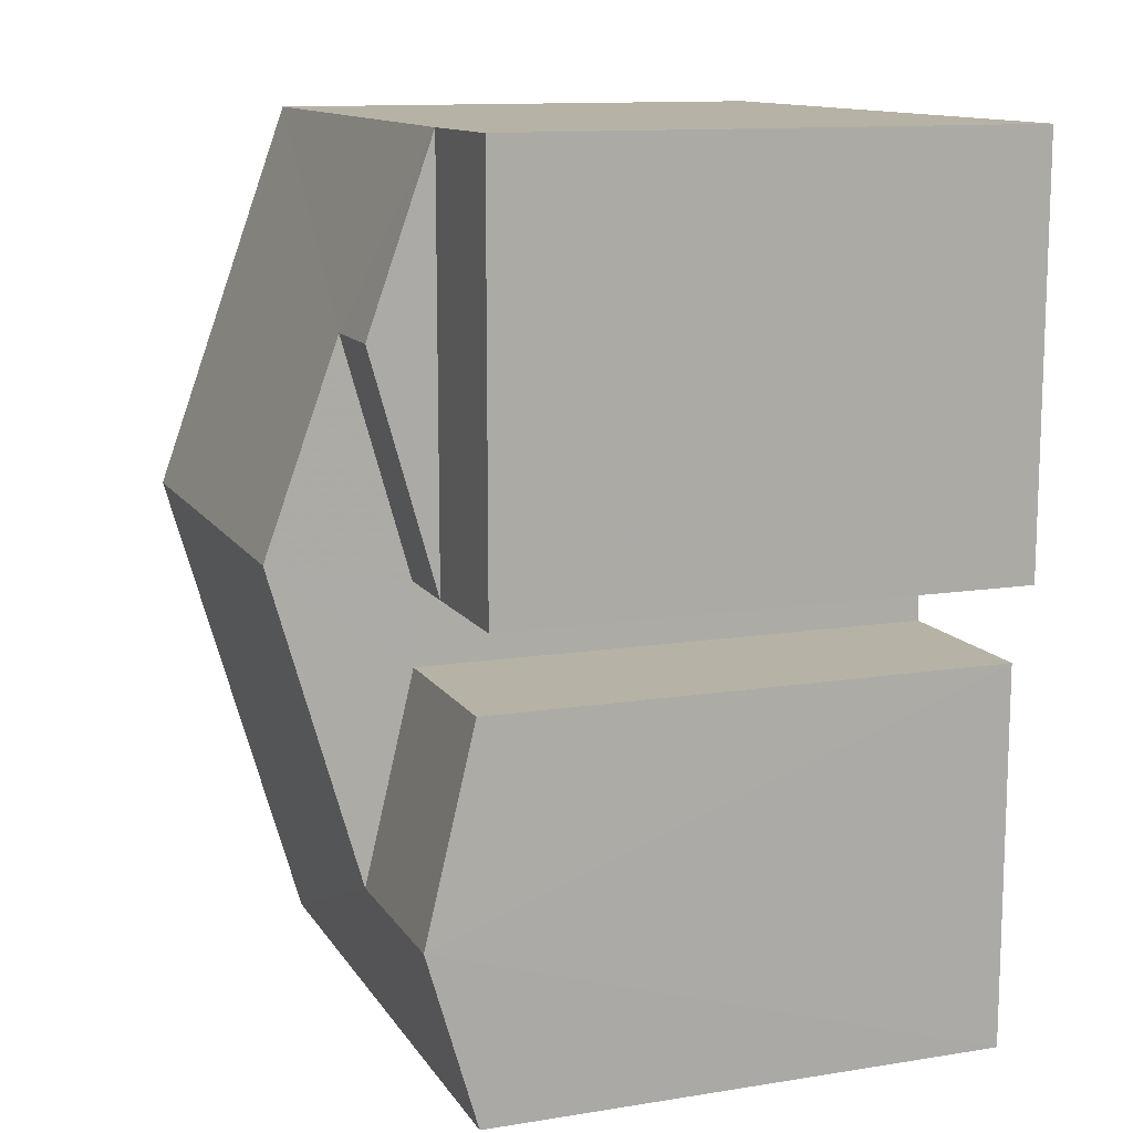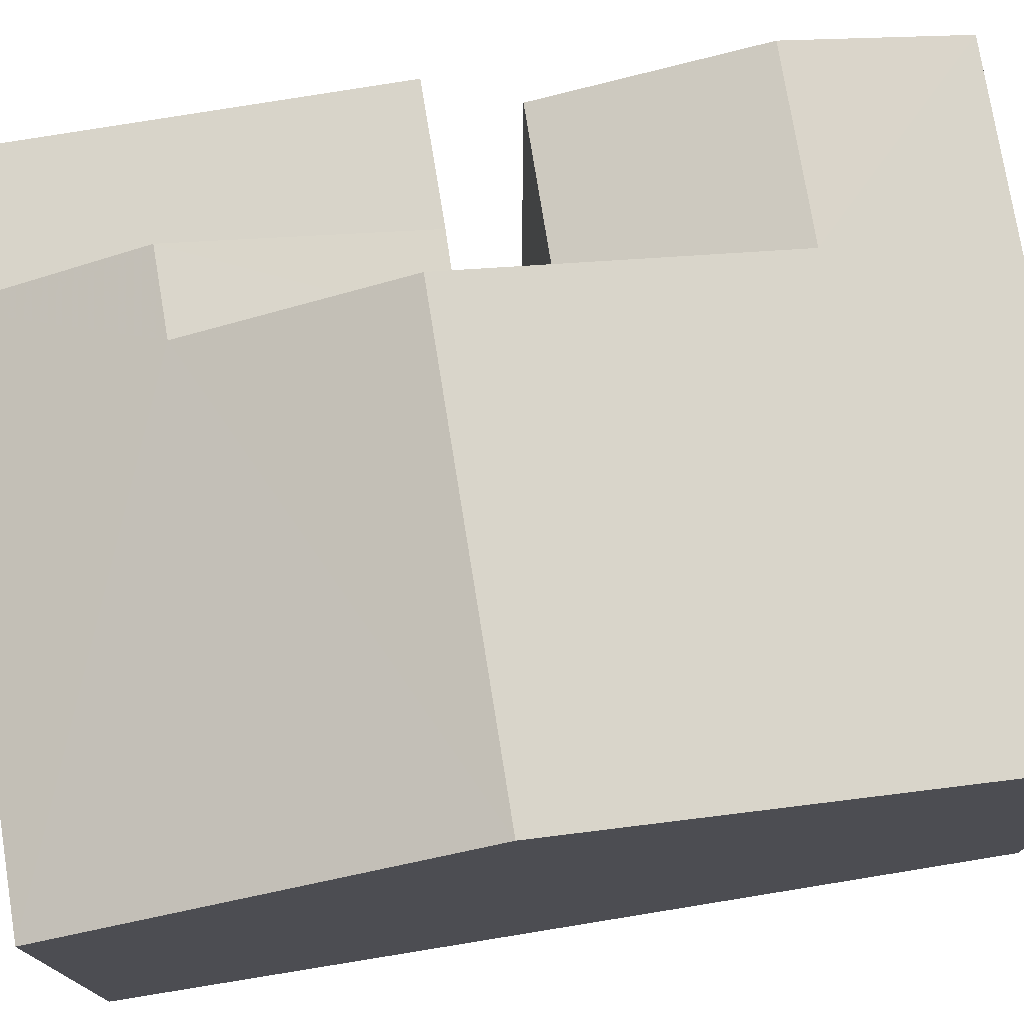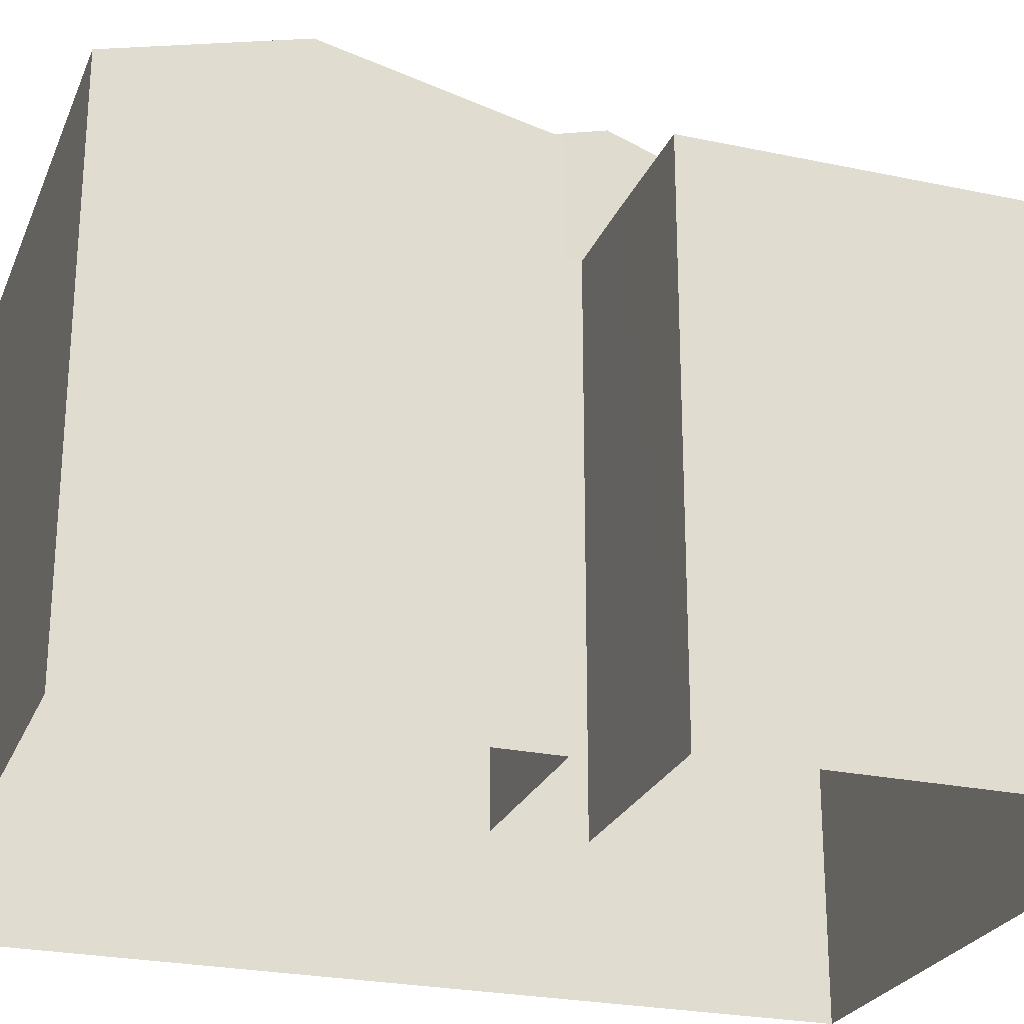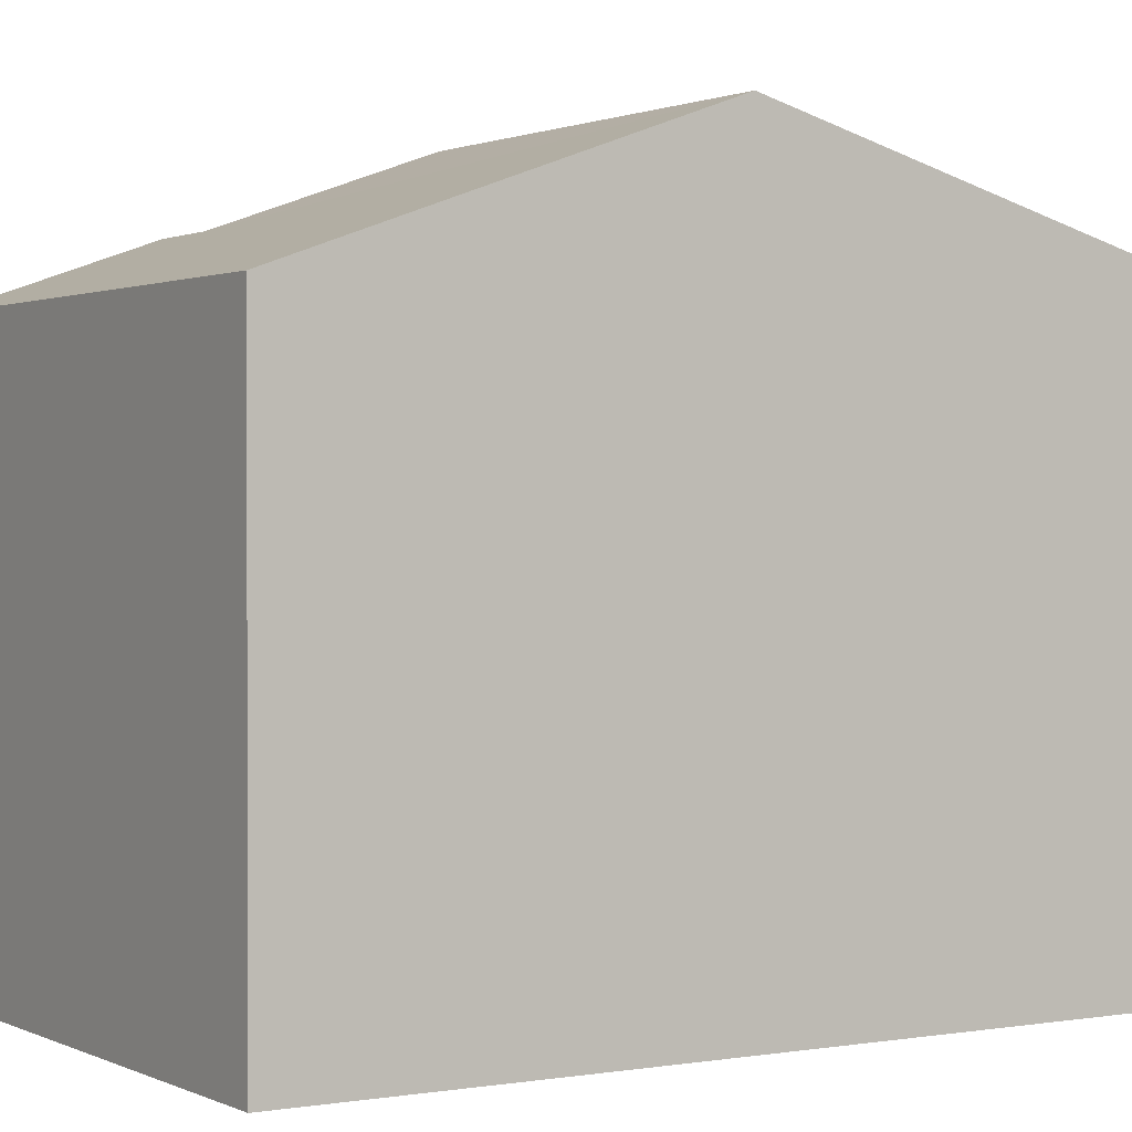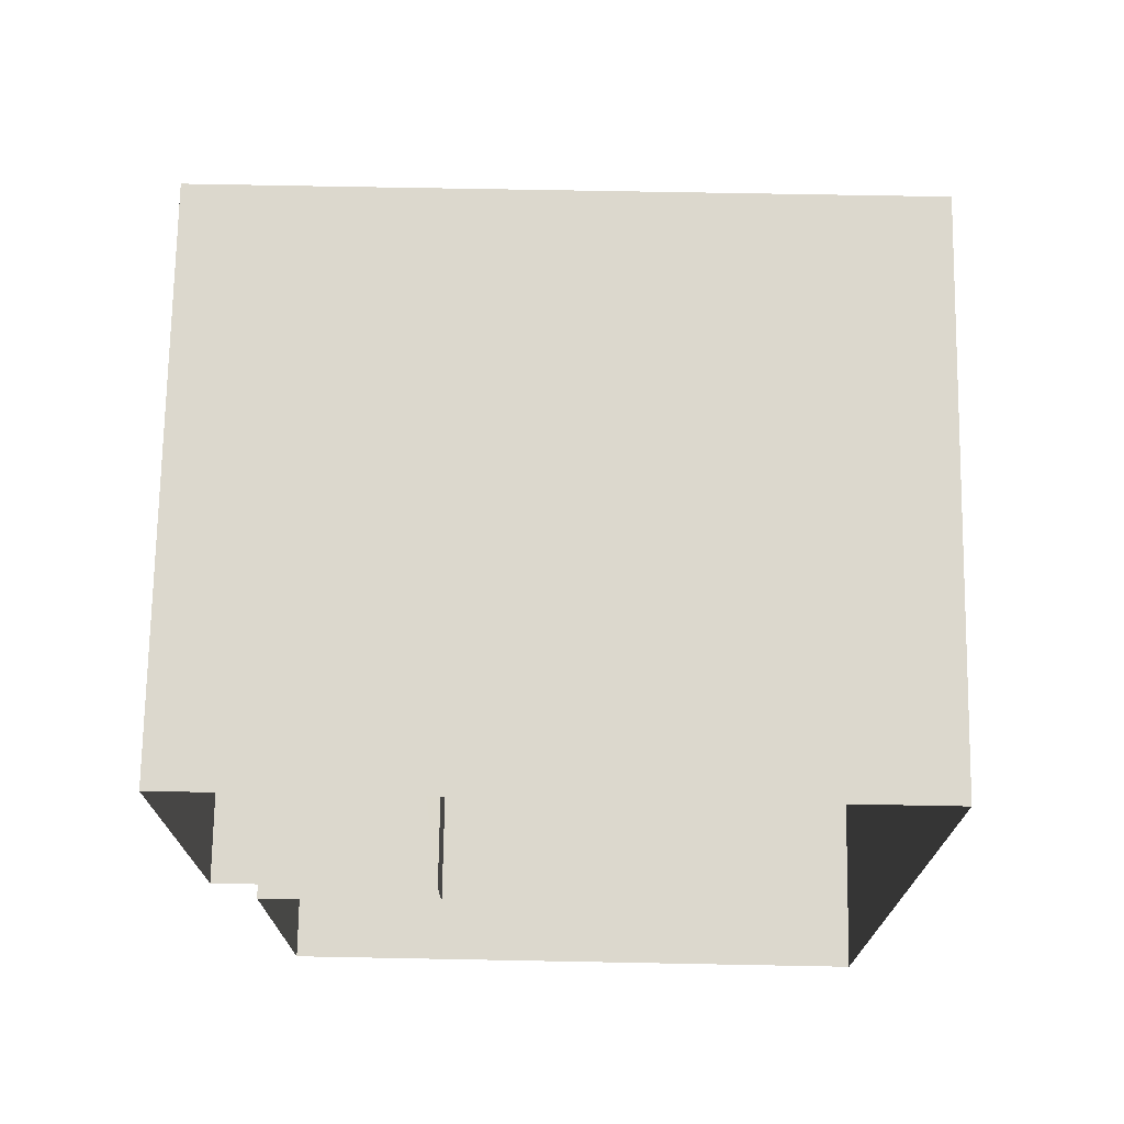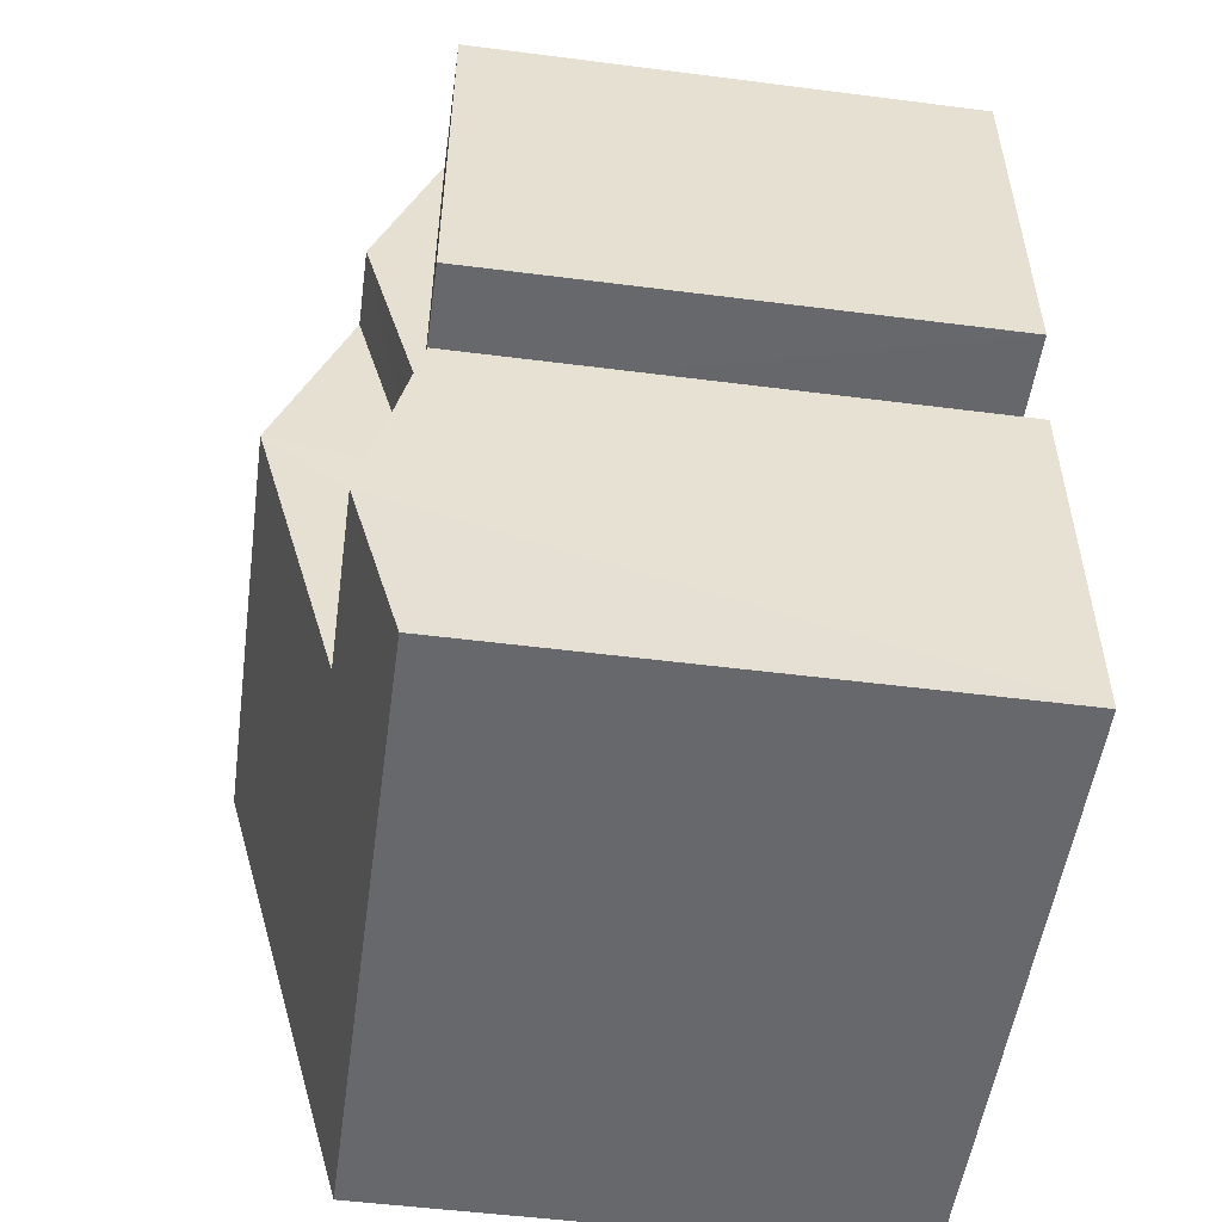
<metadata>
{"format":"obj","ext":"obj","renderer":"f3d","projection":"perspective","resolution":1024,"background":"white","views":[{"elev":12.3,"azim":69.4,"up":"+Y"},{"elev":75.6,"azim":-99.2,"up":"+Z"},{"elev":-24.9,"azim":70.9,"up":"+Z"},{"elev":1.1,"azim":-121.9,"up":"+Z"},{"elev":72.6,"azim":-178.9,"up":"+Y"},{"elev":-52.3,"azim":82.1,"up":"+Y"}]}
</metadata>
<code>
v -3.723e+05 -1.04e+05 30.26
v -3.723e+05 -1.04e+05 30.26
v -3.723e+05 -1.04e+05 30.26
v -3.723e+05 -1.04e+05 30.26
v -3.723e+05 -1.04e+05 30.26
v -3.723e+05 -1.04e+05 30.26
v -3.723e+05 -1.04e+05 30.26
v -3.723e+05 -1.04e+05 30.26
v -3.723e+05 -1.04e+05 37.73
v -3.723e+05 -1.04e+05 37.73
v -3.723e+05 -1.04e+05 37.09
v -3.723e+05 -1.04e+05 37.09
v -3.723e+05 -1.04e+05 37.09
v -3.723e+05 -1.04e+05 37.09
v -3.723e+05 -1.04e+05 37.93
v -3.723e+05 -1.04e+05 37.93
v -3.723e+05 -1.04e+05 38.89
v -3.723e+05 -1.04e+05 38.89
v -3.723e+05 -1.04e+05 37.09
v -3.723e+05 -1.04e+05 37.09
v -3.723e+05 -1.04e+05 37.09
v -3.723e+05 -1.04e+05 37.09
v -3.723e+05 -1.04e+05 37.09
v -3.723e+05 -1.04e+05 37.09
f 1 2 3
f 3 4 1
f 5 2 1
f 6 5 7
f 8 6 7
f 7 5 1
f 9 10 11
f 12 9 11
f 13 14 15
f 16 13 15
f 17 18 9
f 18 19 9
f 9 20 10
f 9 19 20
f 18 16 21
f 21 16 22
f 18 17 16
f 22 16 15
f 14 23 24
f 22 14 24
f 21 2 18
f 2 5 18
f 5 19 18
f 20 6 10
f 6 8 10
f 8 11 10
f 24 4 3
f 24 23 4
f 15 14 22
f 7 11 8
f 7 12 11
f 19 5 6
f 20 19 6
f 24 3 22
f 22 2 21
f 22 3 2
f 23 14 4
f 4 14 1
f 14 13 1
f 9 12 17
f 7 13 12
f 7 1 13
f 17 13 16
f 12 13 17

</code>
